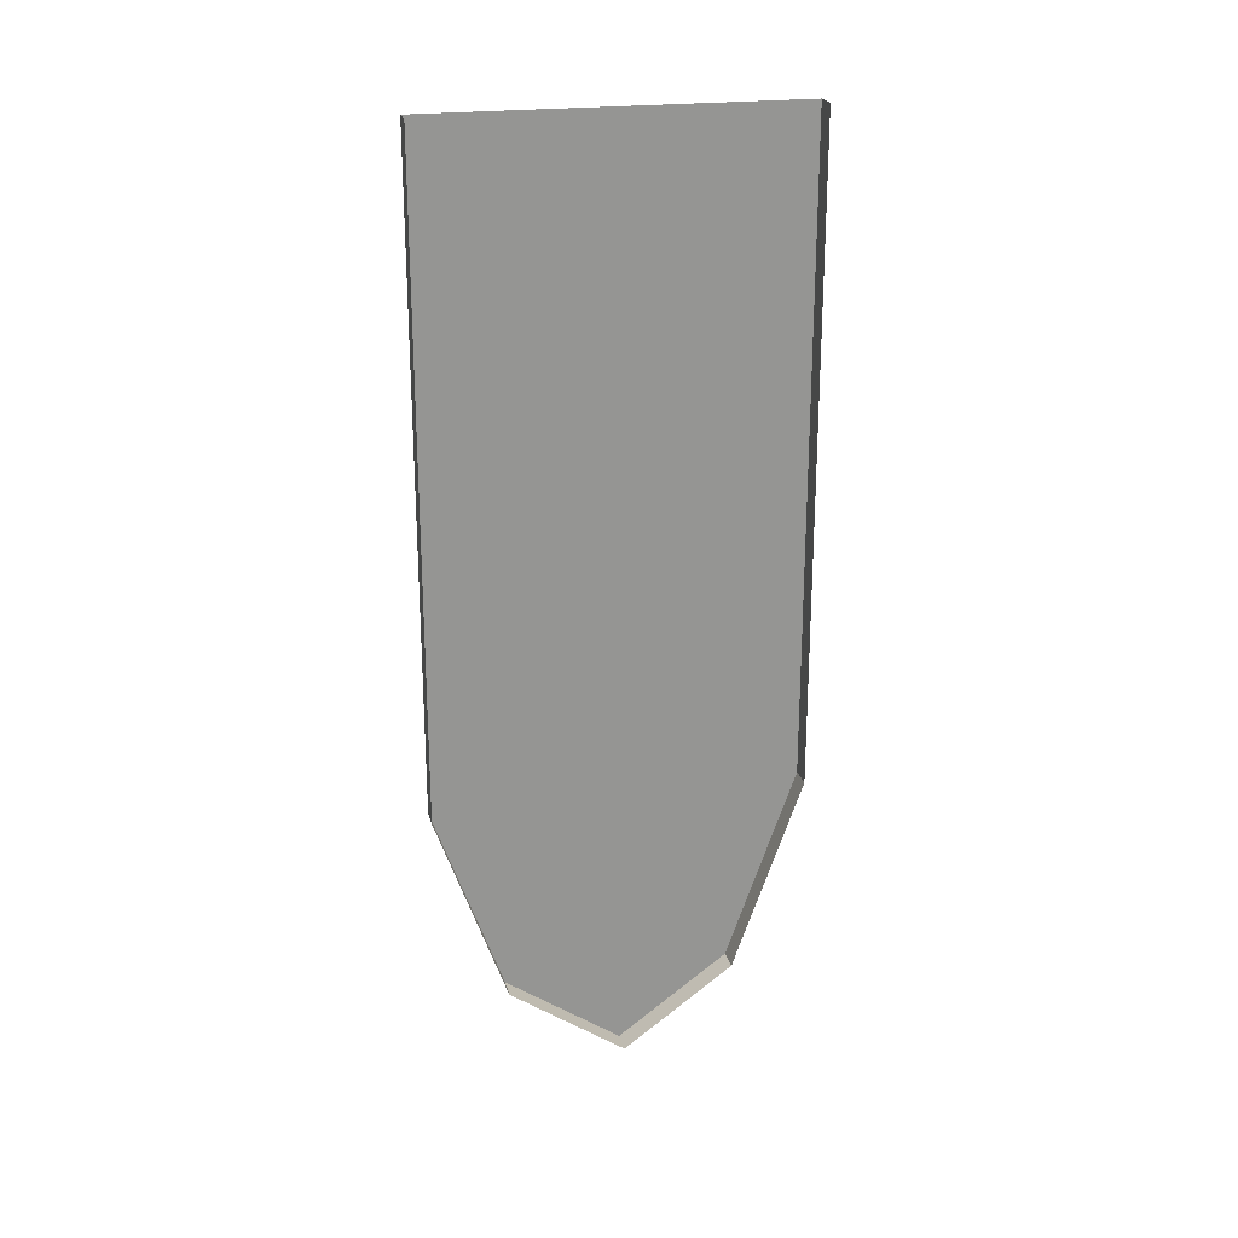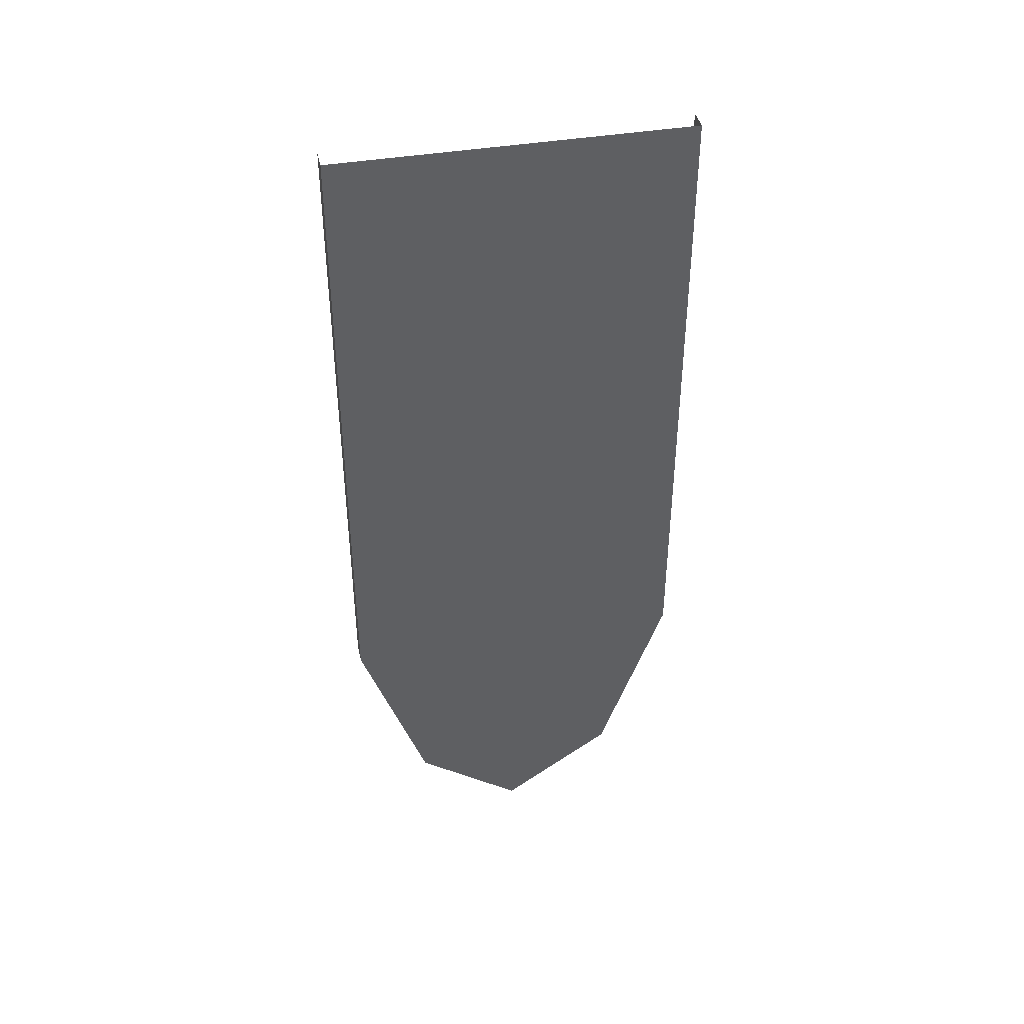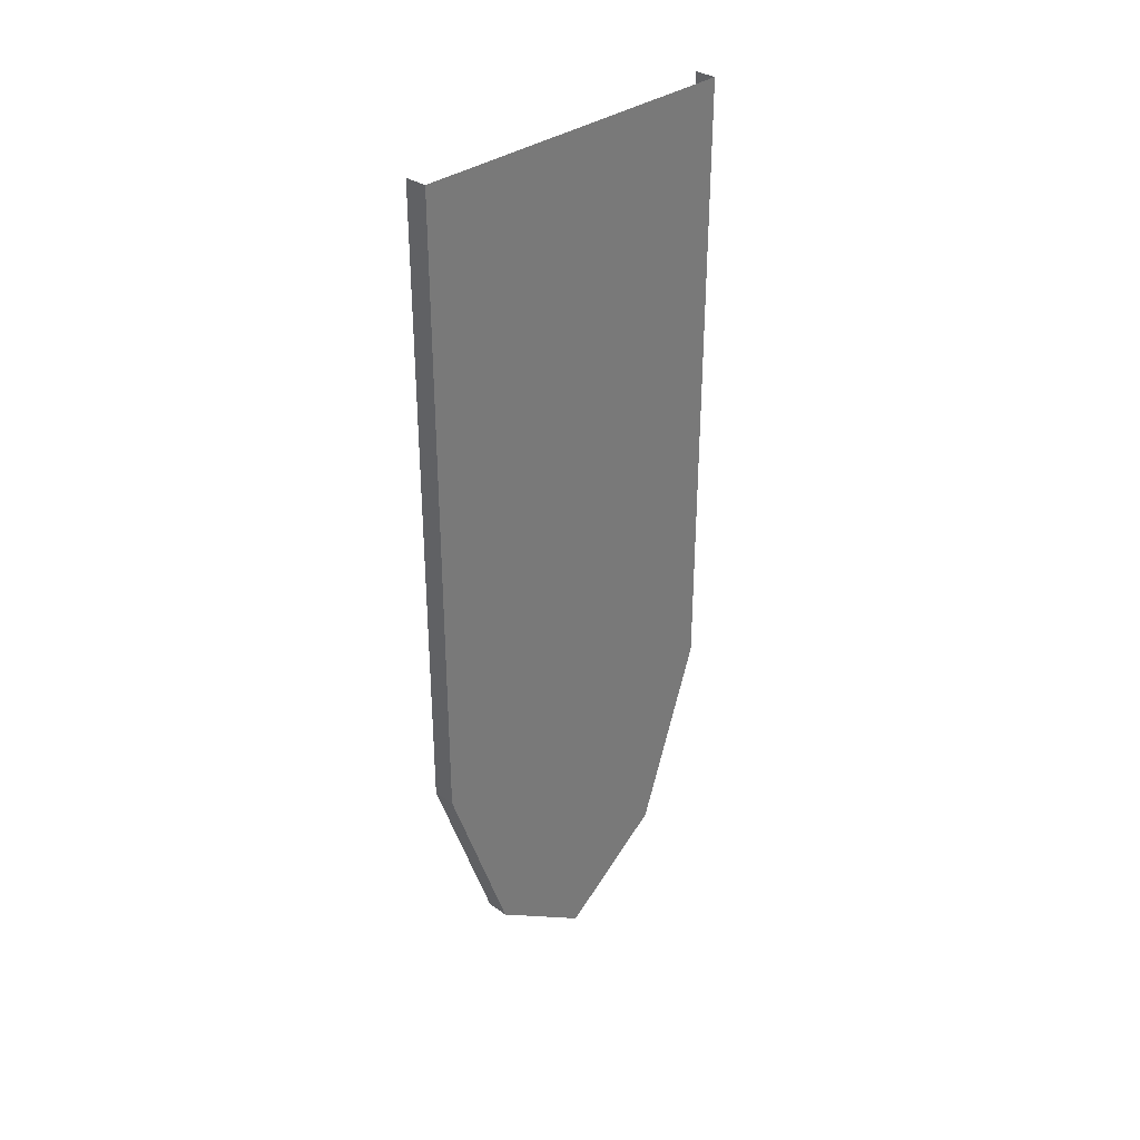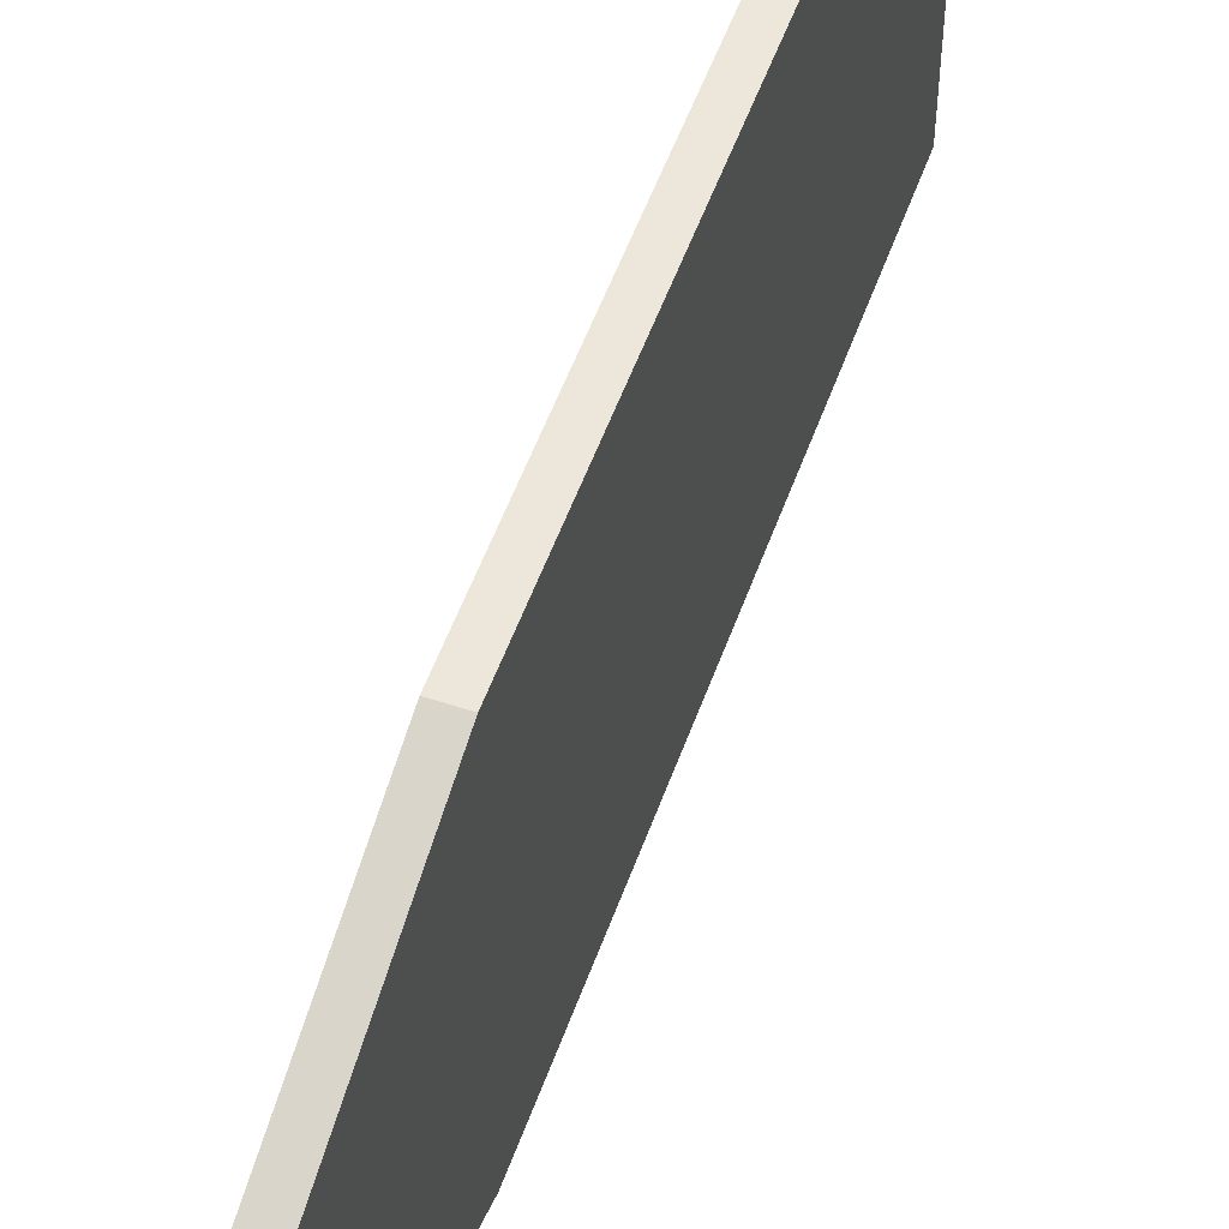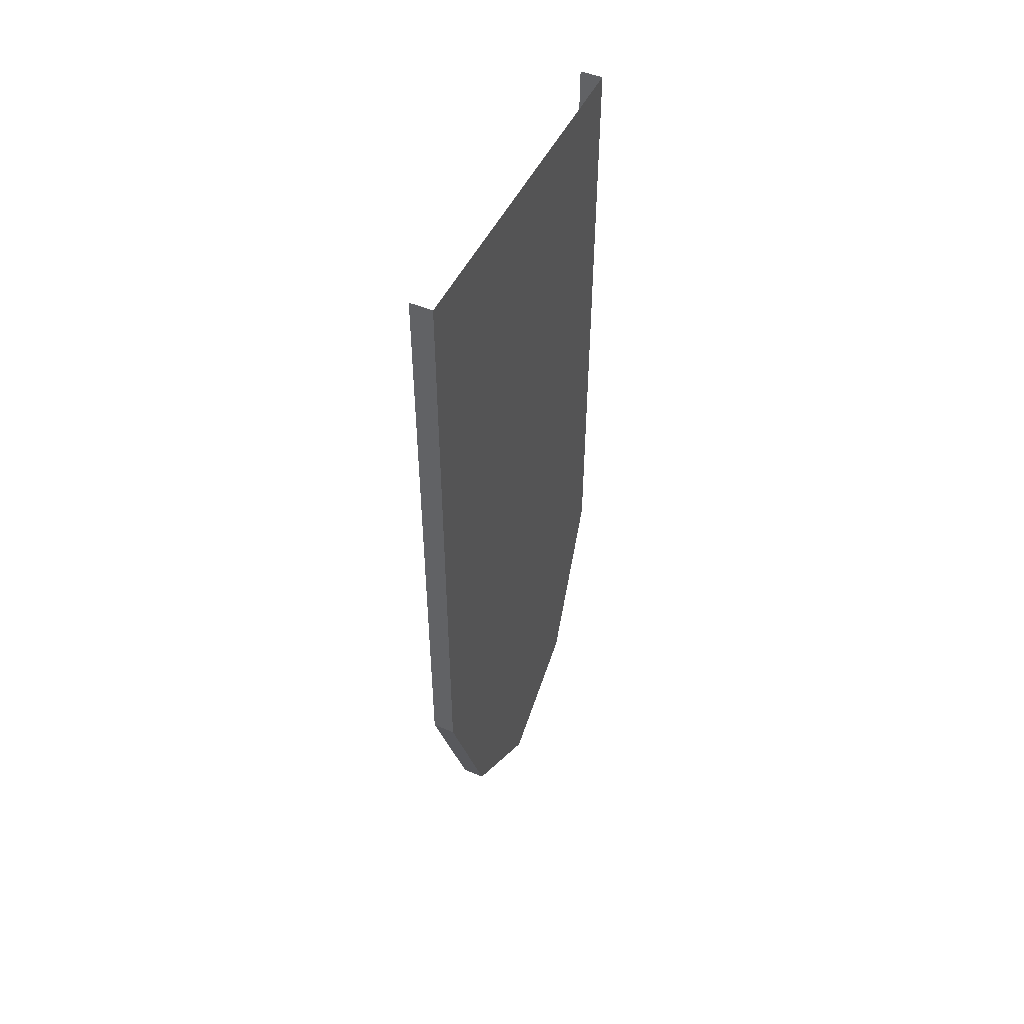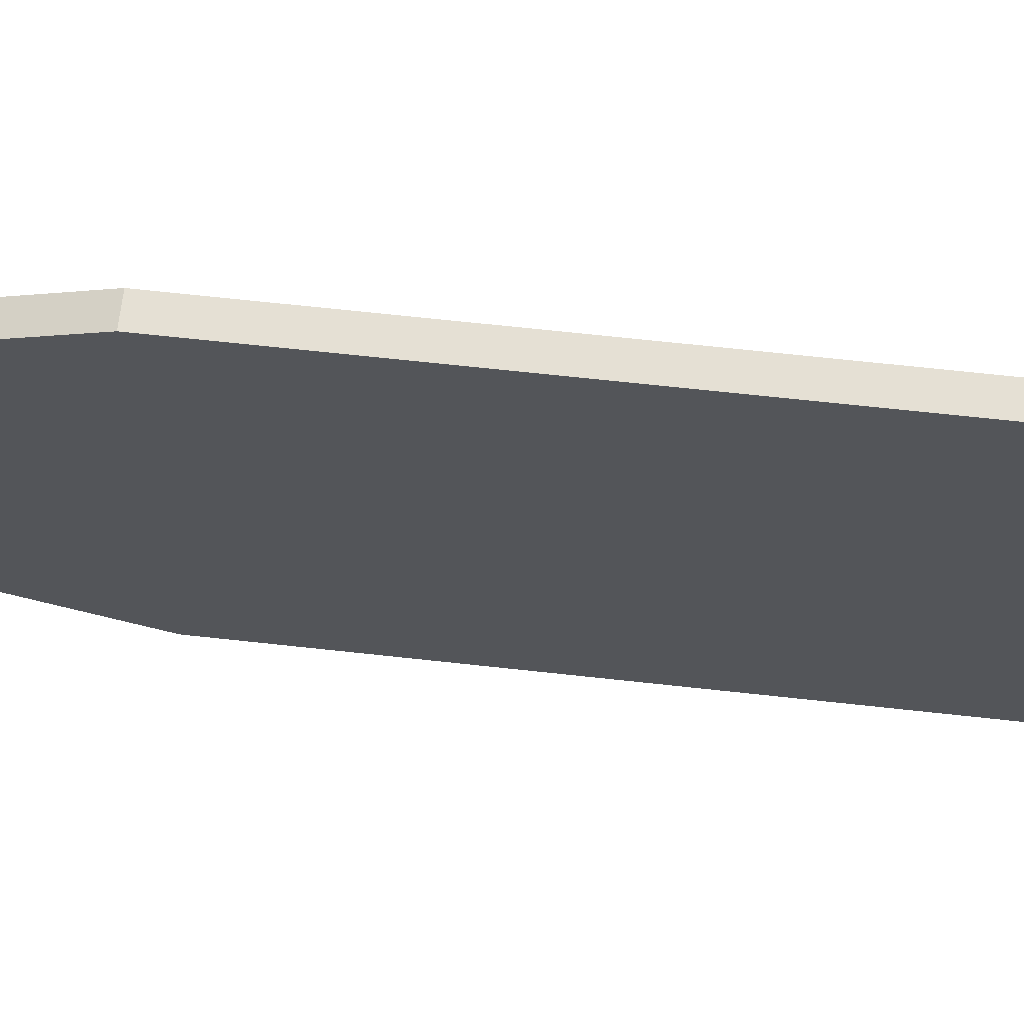
<metadata>
{"format":"obj","ext":"obj","renderer":"f3d","projection":"perspective","resolution":1024,"background":"white","views":[{"elev":22.7,"azim":-103.5,"up":"+Y"},{"elev":40.8,"azim":78.0,"up":"+Y"},{"elev":33.1,"azim":43.5,"up":"+Y"},{"elev":53.8,"azim":19.4,"up":"+Z"},{"elev":49.6,"azim":25.1,"up":"+Y"},{"elev":65.2,"azim":96.4,"up":"+Z"}]}
</metadata>
<code>
o walldecor/1849/straight
v -60 -220 0
v -60 -208 15
v -60 -210 19
v -60 -224 0
v -60 -208 -16
v -60 -176 -28
v -60 -68 -28
v -60 -68 27
v -60 -176 27
v -60 -176 31
v -64 -176 31
v -64 -210 19
v -64 -224 0
v -64 -210 -20
v -60 -210 -20
v -60 -176 -32
v -60 -64 -32
v -60 -64 31
v -64 -64 31
v -64 -176 -32
v -64 -64 -32
v -60 -72 -6
v -60 -72 7
v -60 -98 1
v -60 -98 -6
v -60 -102 -6
v -60 -102 1
v -60 -124 7
v -60 -126 3
v -60 -142 15
v -60 -144 13
v -60 -130 5
v -60 -128 9
v -60 -146 15
v -60 -144 17
v -60 -148 25
v -60 -150 25
v -60 -150 -10
v -60 -148 -12
v -60 -128 1
v -60 -134 3
v -60 -162 -26
v -60 -158 -26
v -60 -150 -14
v -60 -152 -12
v -60 -154 -10
v -60 -152 -8
v -60 -174 1
v -60 -158 5
v -60 -146 11
v -60 -148 13
v -60 -140 -22
v -60 -140 -10
v -60 -144 -12
v -60 -142 19
v -60 -140 17
v -60 -136 25
v -60 -126 11
v -60 -124 25
v -60 -132 25
v -60 -136 17
v -60 -138 -10
v -60 -138 -26
v -60 -126 -12
v -60 -128 -2
v -60 -156 -26
v -60 -142 -26
v -60 -146 -16
v -60 -148 -16
v -60 -150 -6
v -60 -138 5
v -60 -144 9
v -60 -162 0
v -60 -154 25
v -60 -170 23
v -60 -164 5
v -60 -150 15
v -60 -158 -12
v -60 -174 -2
v -60 -184 -22
v -60 -164 -26
v -60 -198 -6
v -60 -186 -20
v -60 -178 0
v -60 -194 13
v -60 -198 -2
v -60 -178 3
v -60 -174 23
v -60 -192 17
v -60 -176 5
v -60 -164 1
v -60 -172 17
v -60 -172 5
v -60 -202 -4
v -60 -206 -14
v -60 -190 -20
v -60 -202 -2
v -60 -196 17
v -60 -208 11
v -60 -206 -2
v -60 -210 9
v -60 -216 0
v -60 -208 -12
v -60 -72 9
v -60 -72 25
v -60 -82 7
v -60 -72 -26
v -60 -72 -8
v -60 -82 -8
v -60 -78 19
v -60 -74 25
v -60 -82 25
v -60 -78 -20
v -60 -84 -26
v -60 -74 -26
v -60 -116 7
v -60 -118 25
v -60 -122 25
v -60 -124 9
v -60 -124 -12
v -60 -118 -16
v -60 -118 -4
v -60 -126 0
v -60 -134 -26
v -60 -122 -26
v -60 -118 -18
v -60 -124 -14
v -60 -108 5
v -60 -104 13
v -60 -114 15
v -60 -114 7
v -60 -114 17
v -60 -104 17
v -60 -106 25
v -60 -116 25
v -60 -108 -26
v -60 -108 -6
v -60 -114 -4
v -60 -118 -26
v -60 -106 -8
v -60 -106 -18
v -60 -94 -18
v -60 -94 -8
v -60 -106 -20
v -60 -106 -26
v -60 -94 -26
v -60 -94 -20
v -60 -80 -18
v -60 -84 -10
v -60 -92 -8
v -60 -92 -26
v -60 -94 5
v -60 -96 25
v -60 -100 25
v -60 -104 5
v -60 -84 7
v -60 -82 15
v -60 -92 13
v -60 -92 5
v -60 -92 17
v -60 -82 17
v -60 -86 25
v -60 -94 25
f 1 2 3
f 1 3 4
f 1 4 5
f 1 5 6
f 1 6 7
f 1 7 8
f 1 8 9
f 1 9 2
f 2 9 10
f 2 10 3
f 3 10 11
f 3 11 12
f 3 12 13
f 3 13 4
f 4 13 14
f 4 14 15
f 4 15 5
f 5 15 6
f 6 15 16
f 6 16 17
f 6 17 7
f 7 17 18
f 7 18 8
f 8 18 10
f 8 10 9
f 10 18 19
f 10 19 11
f 16 15 14
f 16 14 20
f 16 20 17
f 17 20 21
f 22 23 24
f 22 24 25
f 26 27 28
f 26 28 29
f 30 31 32
f 30 32 33
f 34 35 36
f 34 36 37
f 38 39 40
f 38 40 41
f 42 43 44
f 42 44 45
f 46 47 48
f 49 50 51
f 52 53 54
f 55 56 57
f 58 59 60
f 58 60 61
f 62 63 64
f 62 64 65
f 66 67 68
f 66 68 69
f 70 71 72
f 70 72 73
f 74 75 76
f 74 76 77
f 78 79 80
f 78 80 81
f 82 83 84
f 85 86 87
f 88 89 90
f 91 92 93
f 94 95 96
f 97 98 99
f 100 101 102
f 100 102 103
f 104 105 106
f 107 108 109
f 110 111 112
f 113 114 115
f 116 117 118
f 116 118 119
f 120 121 122
f 120 122 123
f 124 125 126
f 124 126 127
f 128 129 130
f 128 130 131
f 132 133 134
f 132 134 135
f 136 137 138
f 136 138 139
f 140 141 142
f 140 142 143
f 144 145 146
f 144 146 147
f 148 149 150
f 148 150 151
f 152 153 154
f 152 154 155
f 156 157 158
f 156 158 159
f 160 161 162
f 160 162 163

</code>
